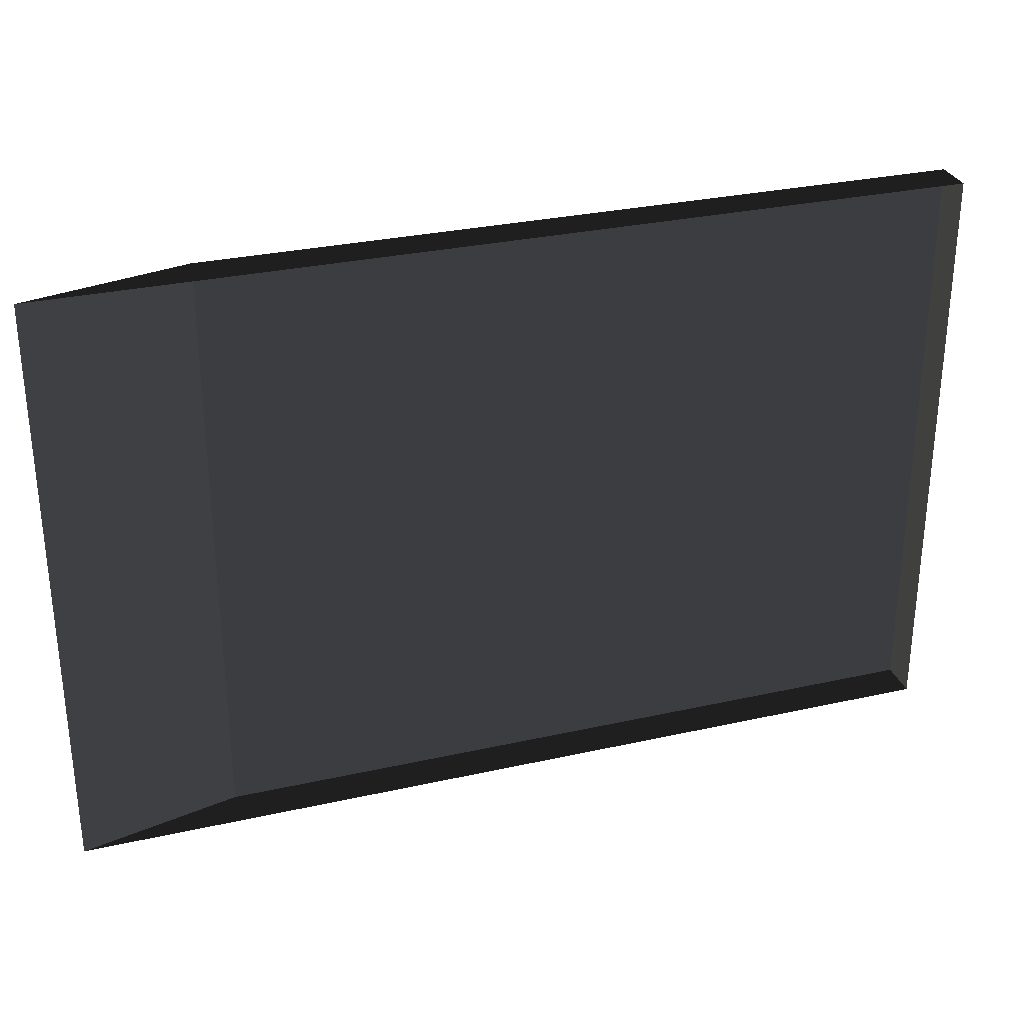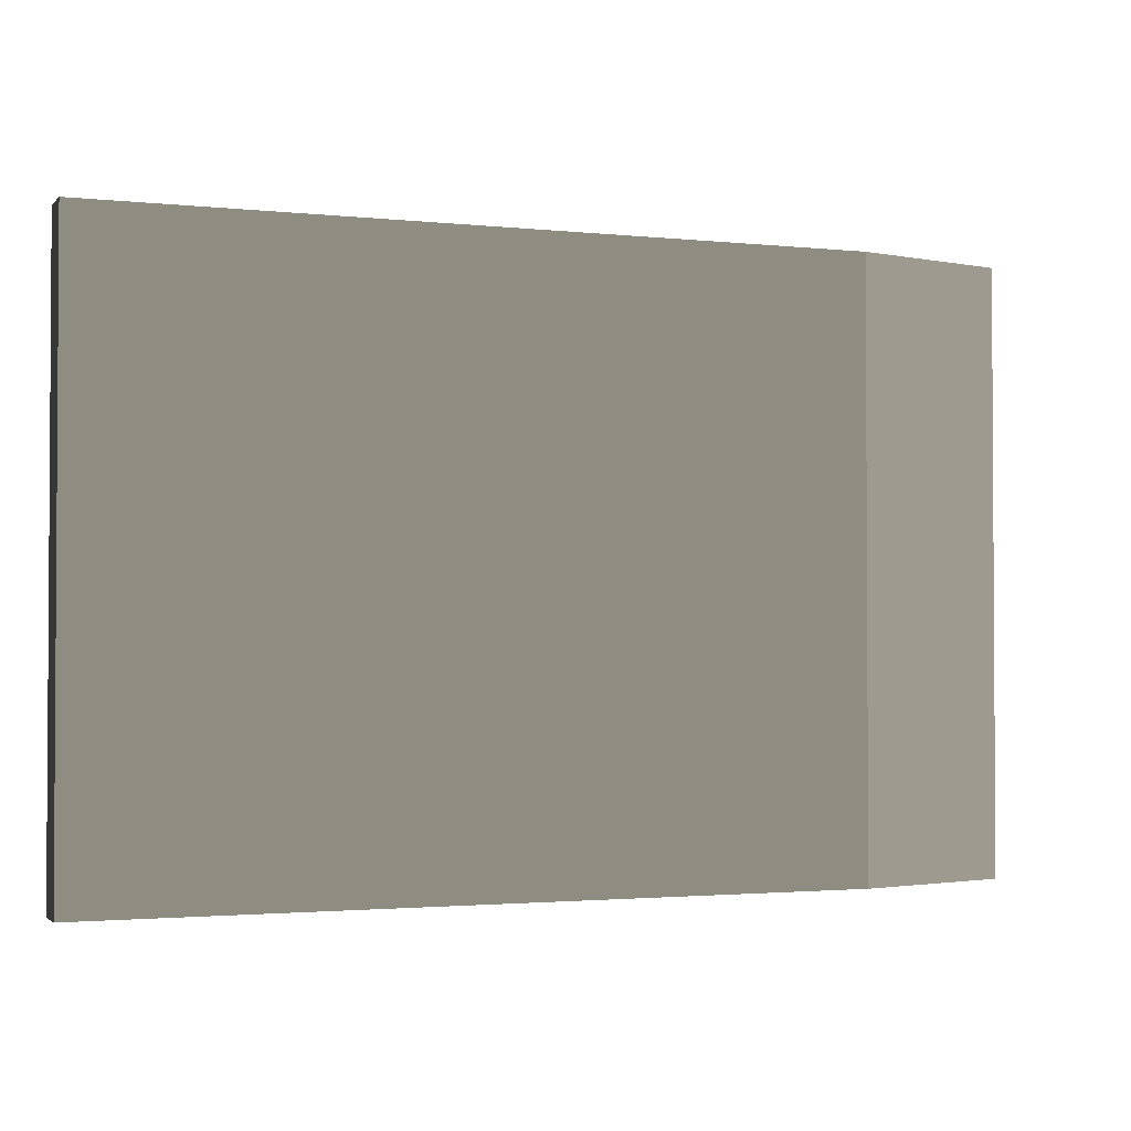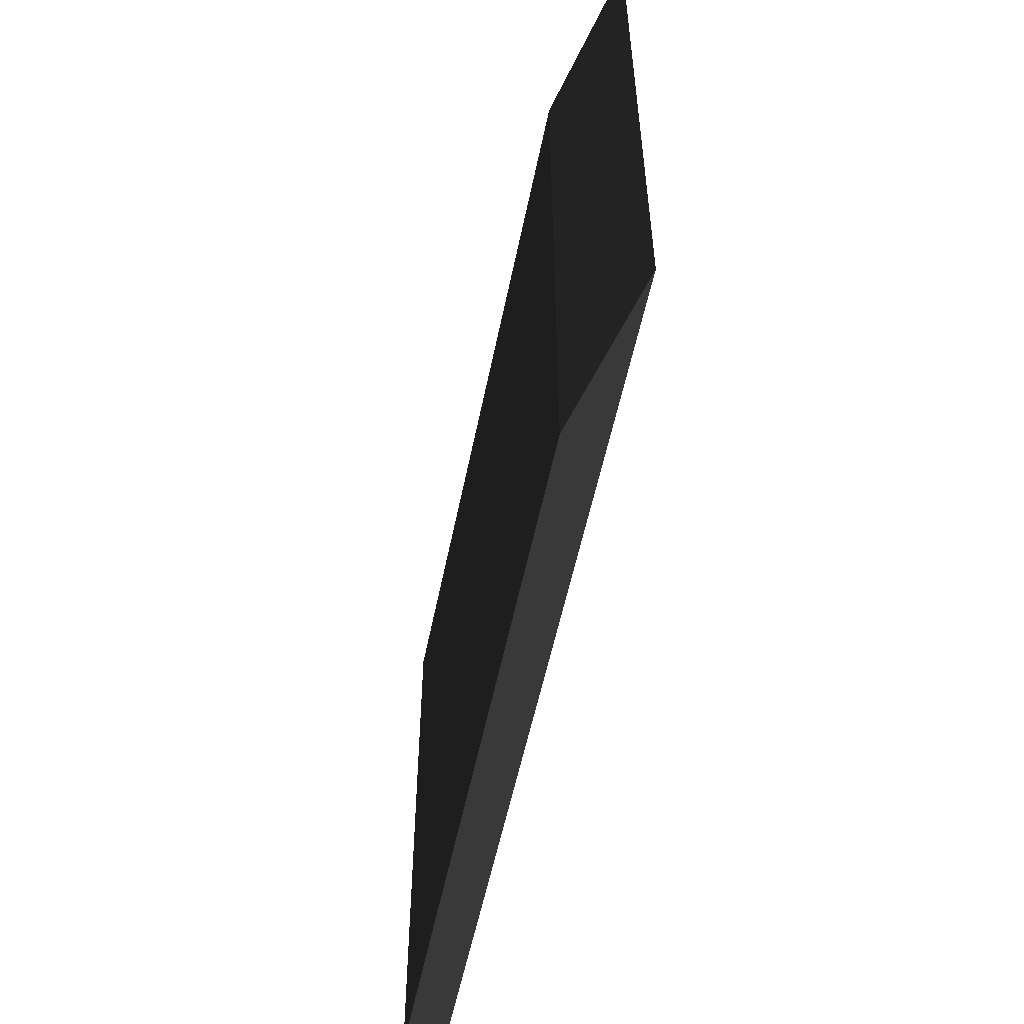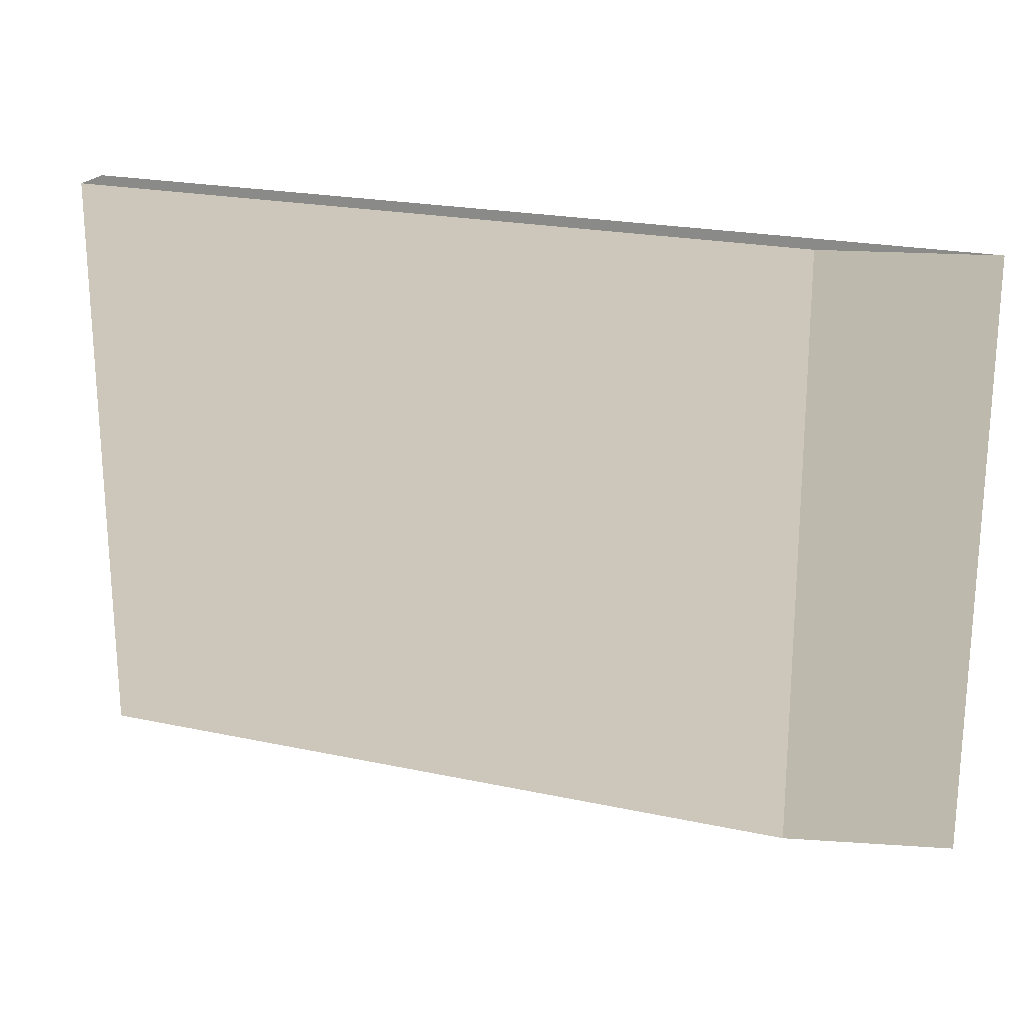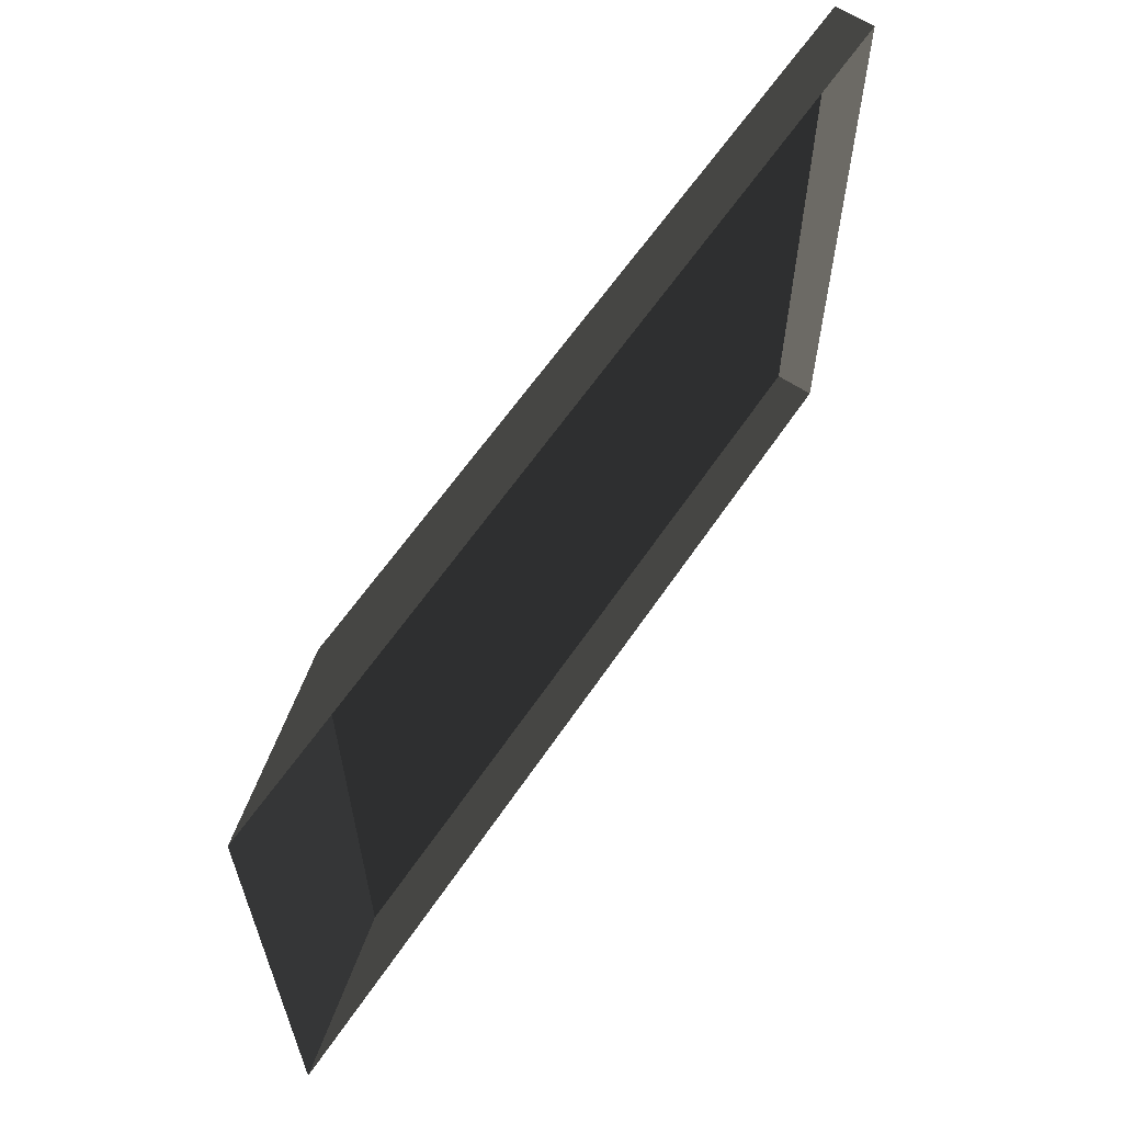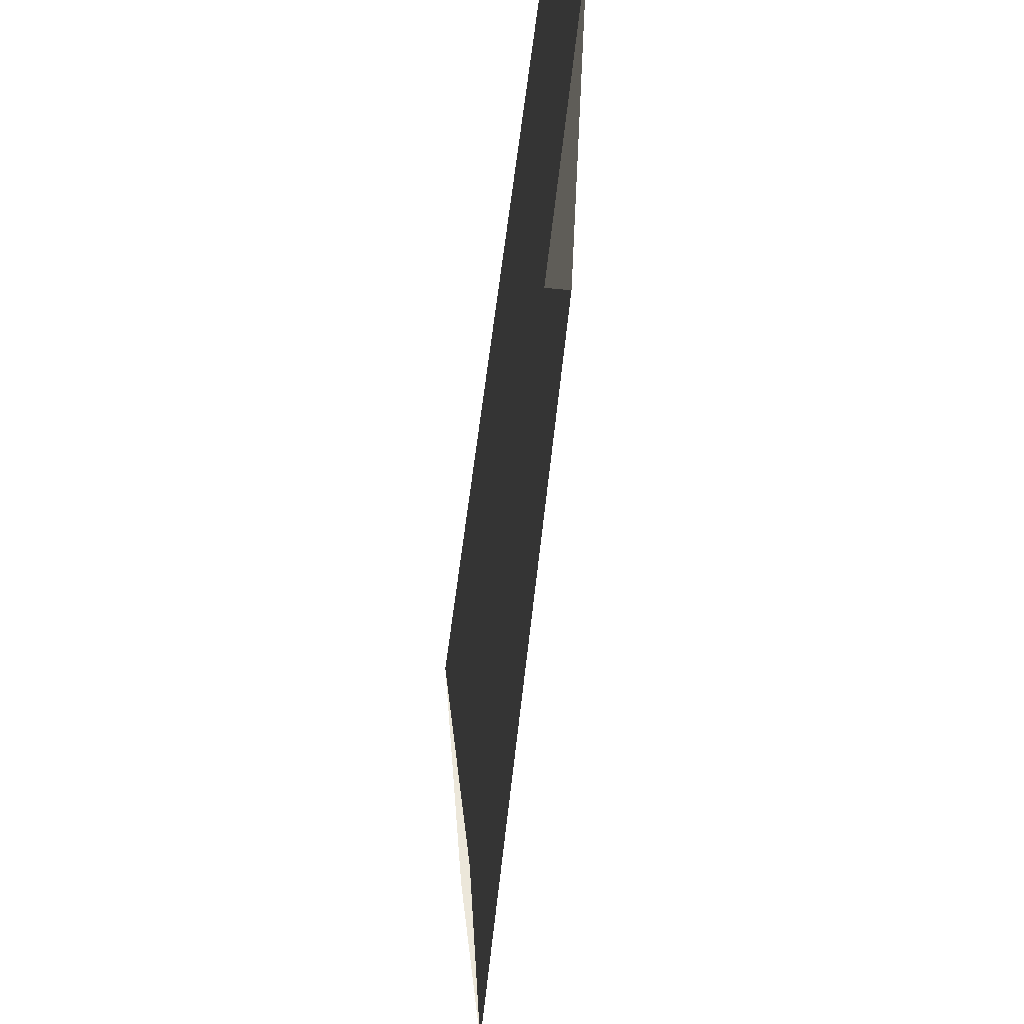
<metadata>
{"format":"obj","ext":"obj","renderer":"f3d","projection":"perspective","resolution":1024,"background":"white","views":[{"elev":30.0,"azim":161.9,"up":"+Y"},{"elev":-2.0,"azim":-21.0,"up":"+Y"},{"elev":-54.1,"azim":78.7,"up":"+Y"},{"elev":21.4,"azim":20.9,"up":"+Y"},{"elev":62.0,"azim":124.0,"up":"+Y"},{"elev":63.4,"azim":96.6,"up":"+Y"}]}
</metadata>
<code>
v -4.994 -3.05 0.2307
v -4.994 3.843 0.2307
v 3.672 3.843 0.2307
v 3.672 -3.05 0.2307
v -4.994 -3.05 0.2307
v 3.672 -3.05 0.2307
v 5.532 -3.05 -0.2307
v -4.994 -3.05 -0.2307
v 3.672 -3.05 0.2307
v 3.672 3.843 0.2307
v 5.532 3.843 -0.2307
v 5.532 -3.05 -0.2307
v -4.994 3.843 0.2307
v -4.994 -3.05 0.2307
v -4.994 -3.05 -0.2307
v -4.994 3.843 -0.2307
v 3.672 3.843 0.2307
v -4.994 3.843 0.2307
v -4.994 3.843 -0.2307
v 5.532 3.843 -0.2307
g Platform_House.134_38023_369
f 1 3 2
f 1 4 3
f 5 7 6
f 5 8 7
f 9 11 10
f 9 12 11
f 13 15 14
f 13 16 15
f 17 19 18
f 17 20 19

</code>
